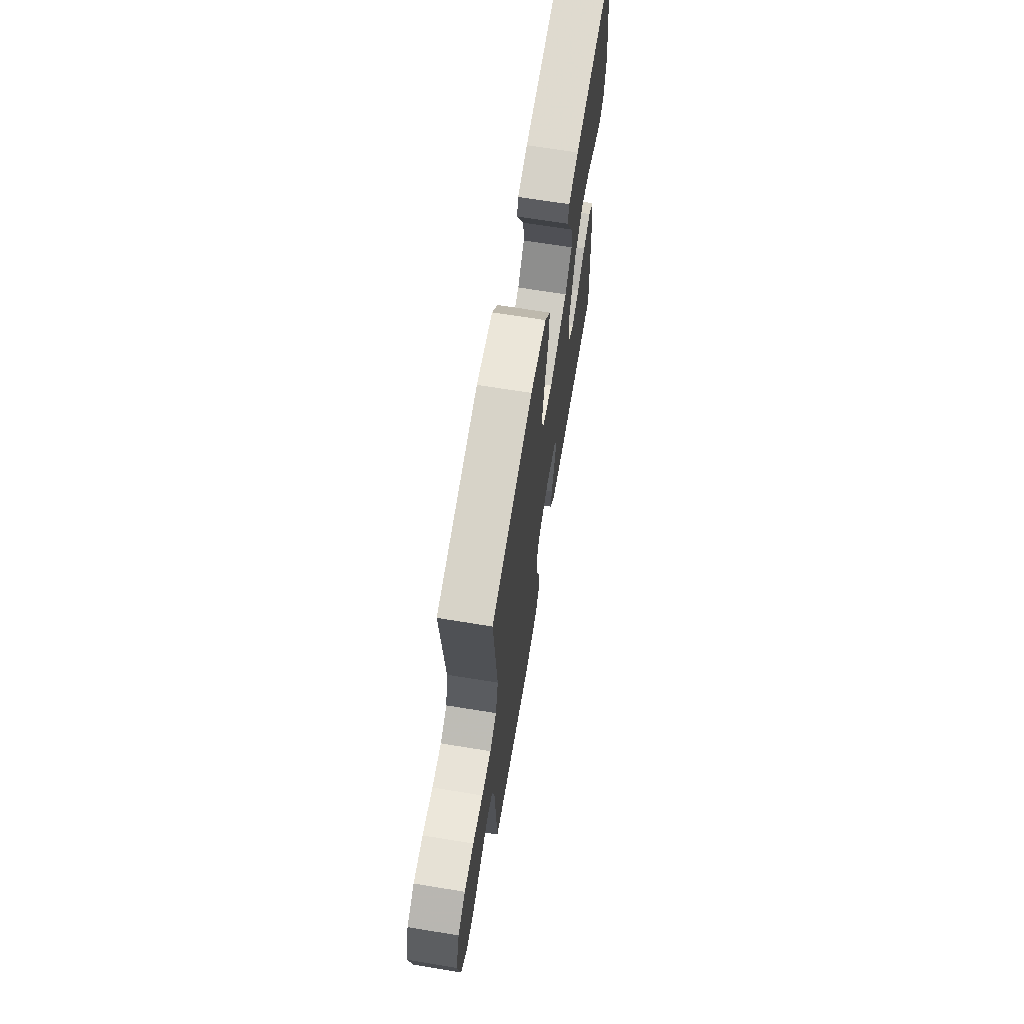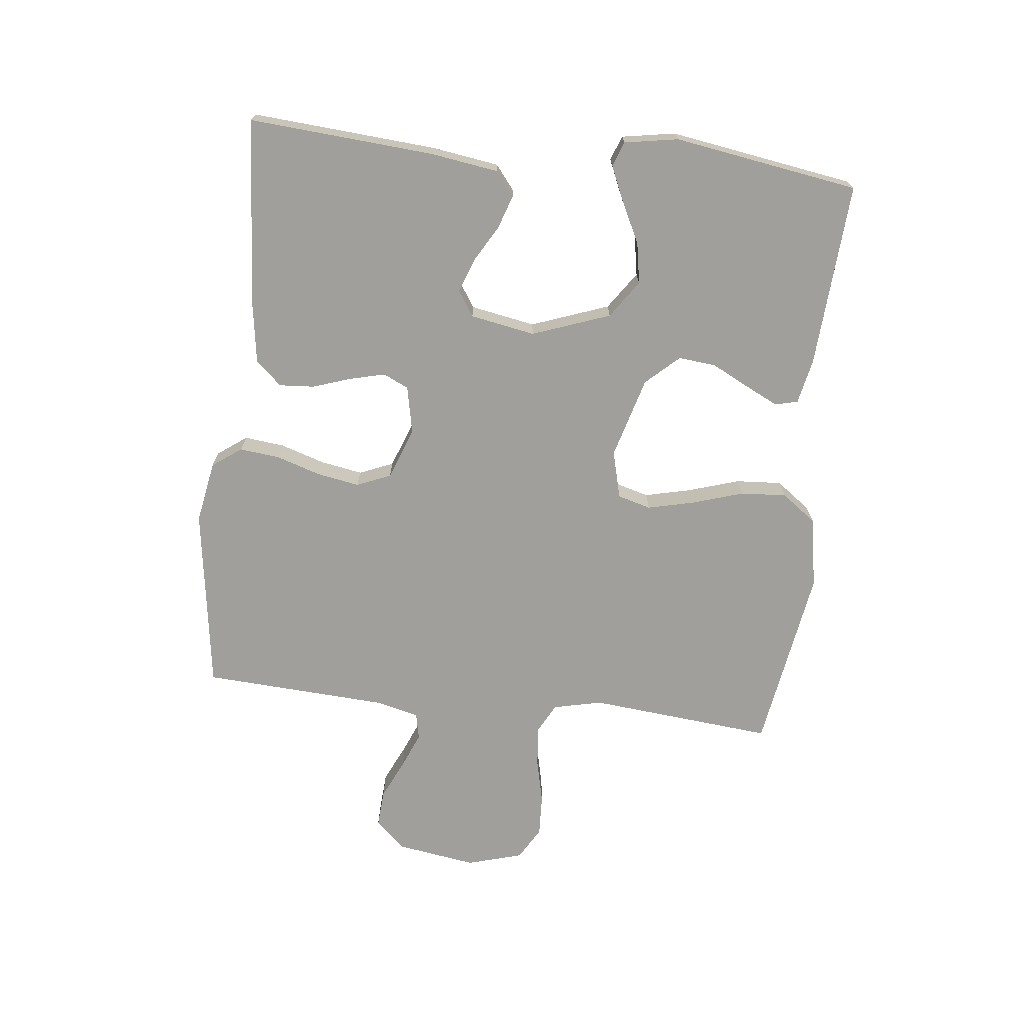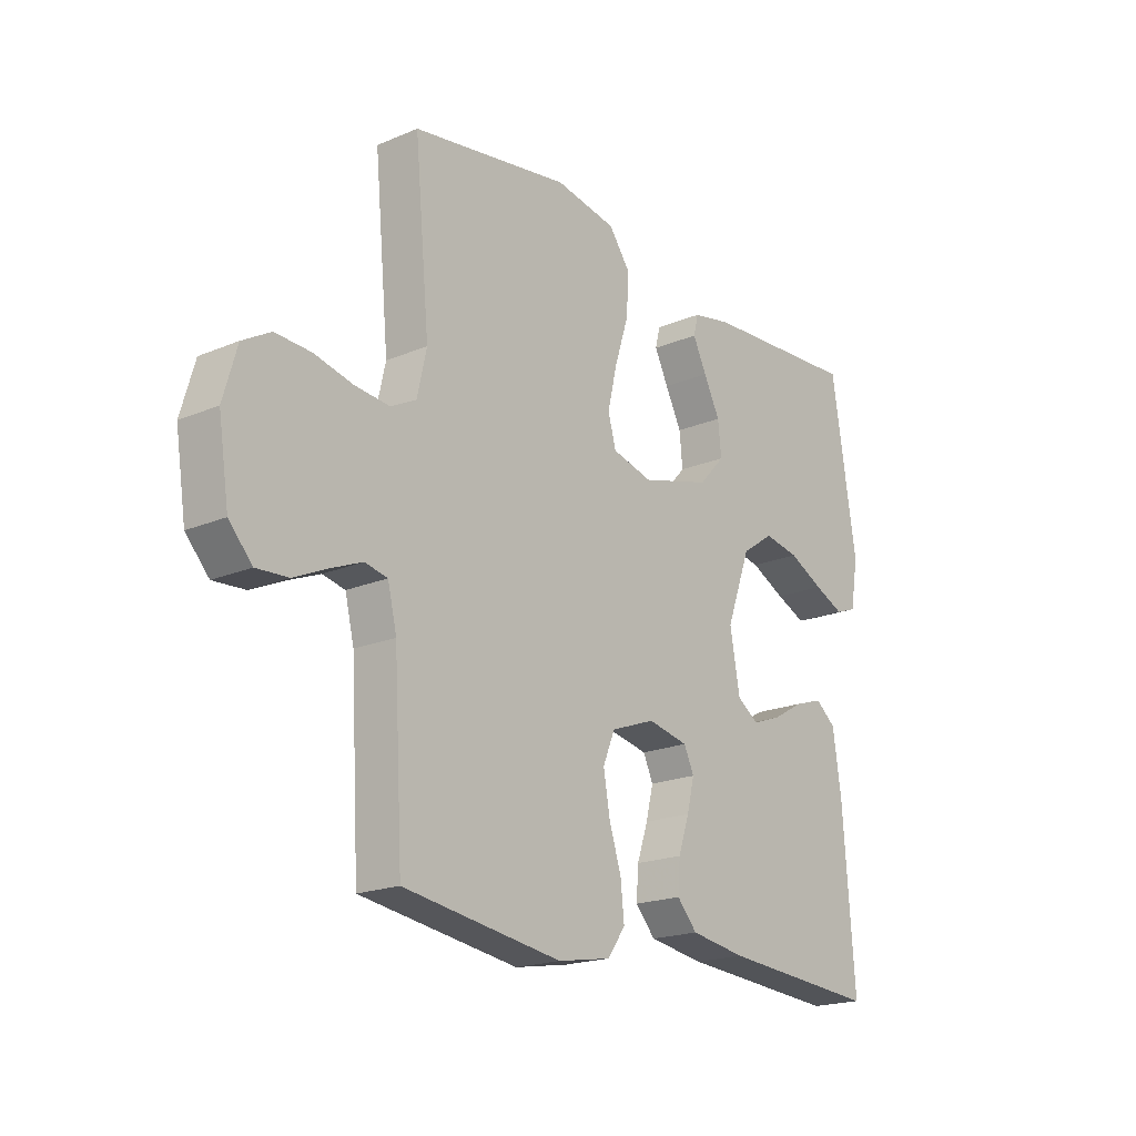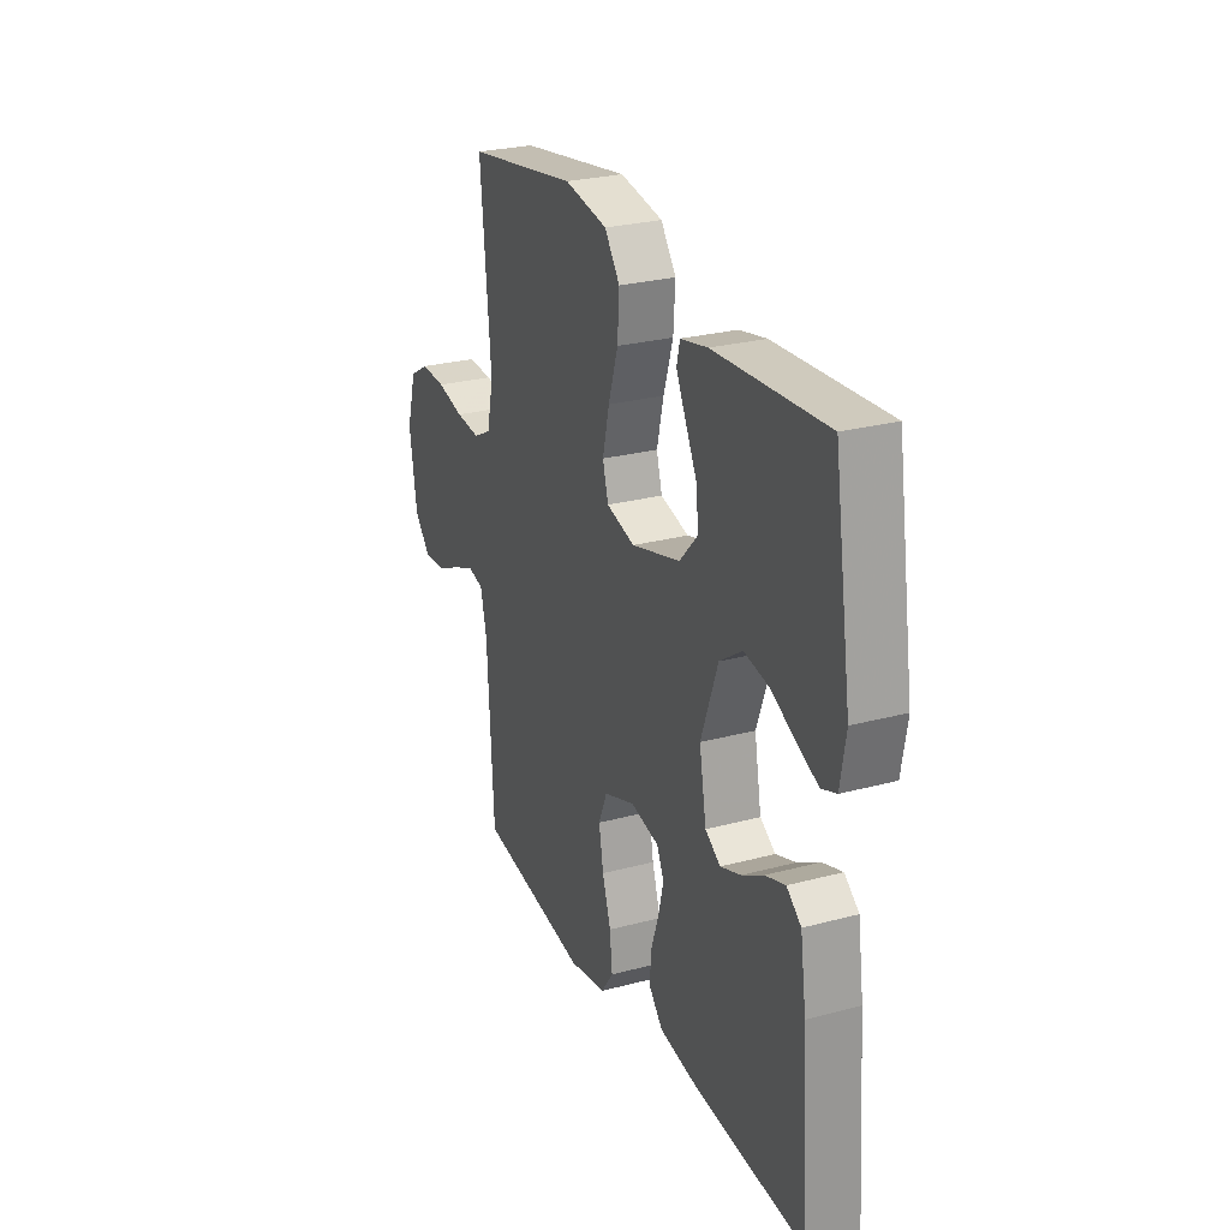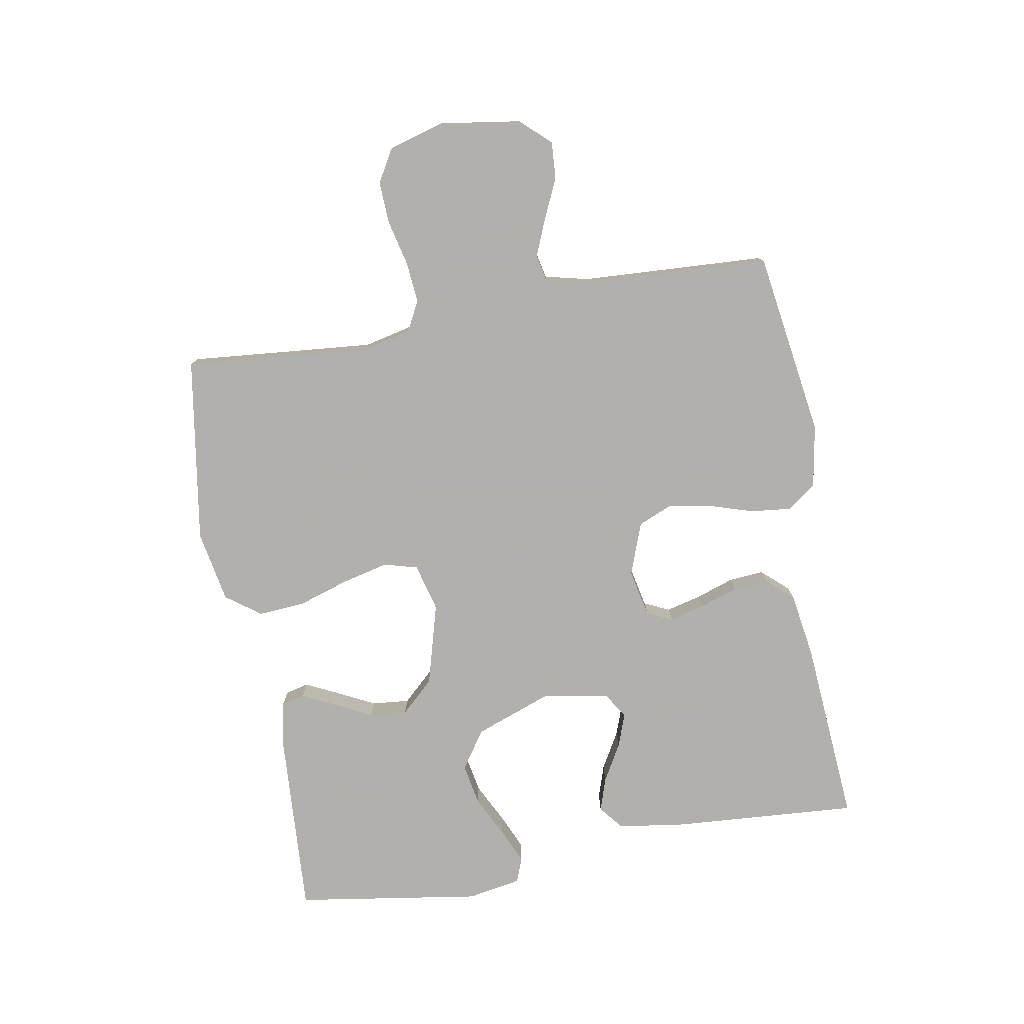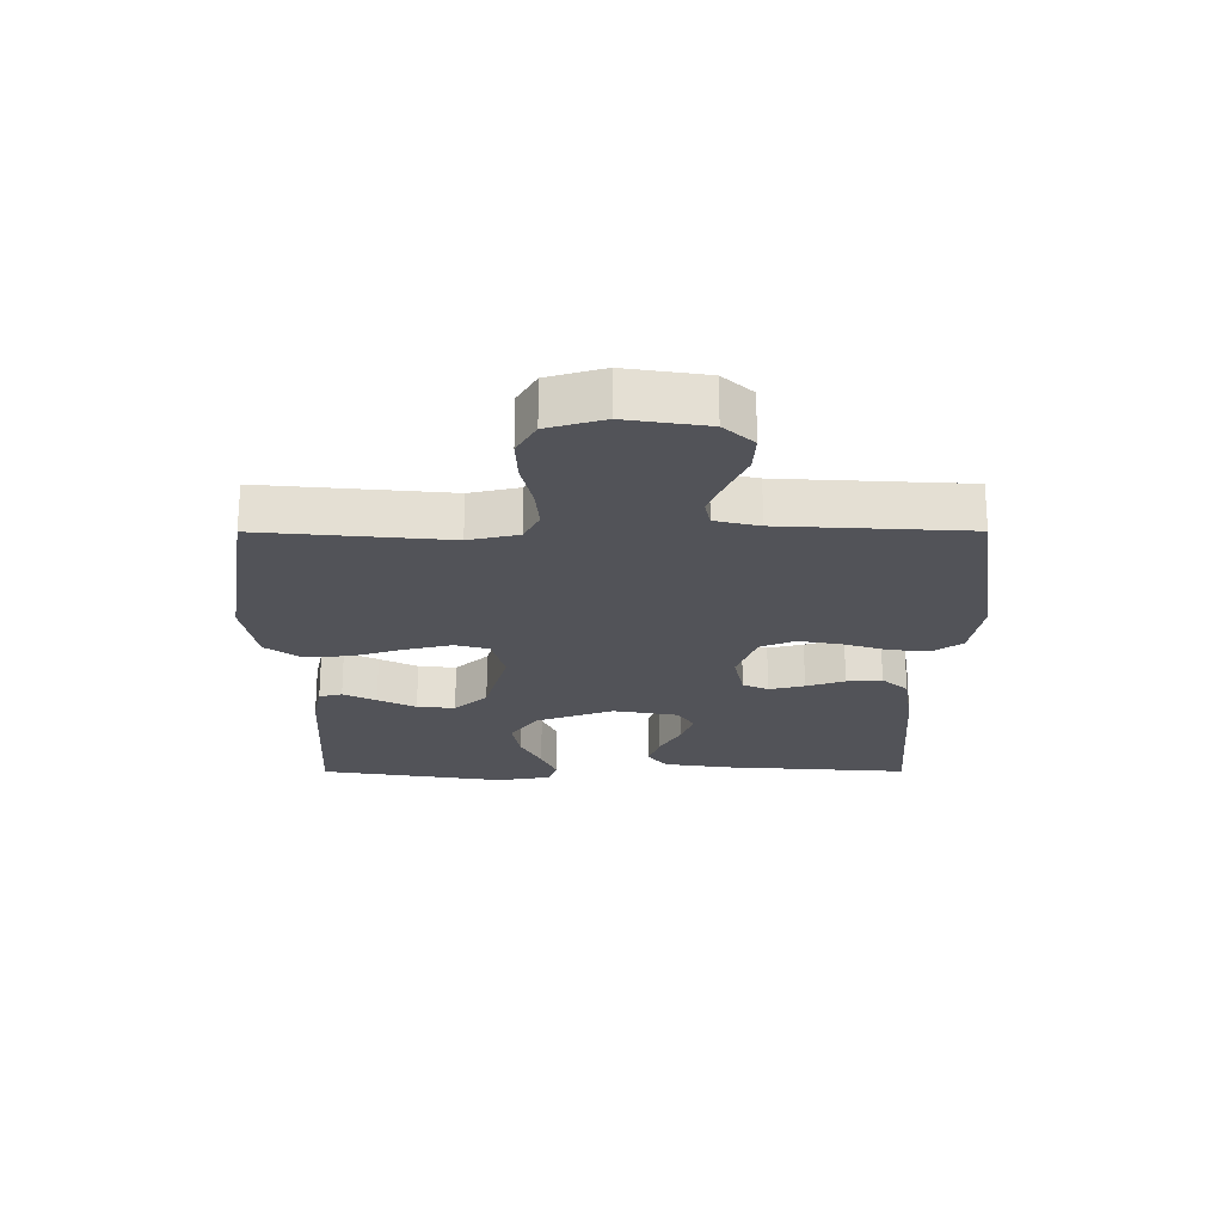
<metadata>
{"format":"obj","ext":"obj","renderer":"f3d","projection":"perspective","resolution":1024,"background":"white","views":[{"elev":67.2,"azim":99.3,"up":"+Z"},{"elev":-71.2,"azim":-96.4,"up":"+Y"},{"elev":-19.5,"azim":128.2,"up":"+Z"},{"elev":26.5,"azim":-112.8,"up":"+Z"},{"elev":-78.6,"azim":100.2,"up":"+Y"},{"elev":-22.6,"azim":90.1,"up":"+Y"}]}
</metadata>
<code>
v 0.5 0.07 -0.5
v 0.2 0.07 -0.544
v 0.099 0.07 -0.526
v 0.065 0.07 -0.479
v 0.072 0.07 -0.414
v 0.095 0.07 -0.342
v 0.107 0.07 -0.273
v 0.084 0.07 -0.218
v 0 0.07 -0.187
v -0.077 0.07 -0.203
v -0.096 0.07 -0.244
v -0.082 0.07 -0.301
v -0.061 0.07 -0.363
v -0.057 0.07 -0.42
v -0.095 0.07 -0.462
v -0.2 0.07 -0.478
v -0.5 0.07 -0.5
v -0.478 0.07 -0.2
v -0.462 0.07 -0.091
v -0.423 0.07 -0.06
v -0.369 0.07 -0.078
v -0.31 0.07 -0.112
v -0.255 0.07 -0.132
v -0.214 0.07 -0.105
v -0.195 0.07 0
v -0.241 0.07 0.126
v -0.302 0.07 0.168
v -0.369 0.07 0.156
v -0.435 0.07 0.123
v -0.492 0.07 0.098
v -0.532 0.07 0.113
v -0.547 0.07 0.2
v -0.5 0.07 0.5
v -0.2 0.07 0.481
v -0.127 0.07 0.466
v -0.118 0.07 0.429
v -0.144 0.07 0.376
v -0.175 0.07 0.315
v -0.181 0.07 0.254
v -0.132 0.07 0.201
v 0 0.07 0.164
v 0.077 0.07 0.184
v 0.092 0.07 0.238
v 0.074 0.07 0.314
v 0.048 0.07 0.396
v 0.043 0.07 0.471
v 0.084 0.07 0.527
v 0.2 0.07 0.548
v 0.5 0.07 0.5
v 0.472 0.07 0.2
v 0.49 0.07 0.12
v 0.538 0.07 0.095
v 0.604 0.07 0.101
v 0.677 0.07 0.118
v 0.745 0.07 0.121
v 0.798 0.07 0.09
v 0.824 0.07 0
v 0.804 0.07 -0.13
v 0.76 0.07 -0.178
v 0.7 0.07 -0.174
v 0.635 0.07 -0.144
v 0.577 0.07 -0.12
v 0.534 0.07 -0.129
v 0.517 0.07 -0.2
v 0.5 0 -0.5
v 0.2 0 -0.544
v 0.099 0 -0.526
v 0.065 0 -0.479
v 0.072 0 -0.414
v 0.095 0 -0.342
v 0.107 0 -0.273
v 0.084 0 -0.218
v 0 0 -0.187
v -0.077 0 -0.203
v -0.096 0 -0.244
v -0.082 0 -0.301
v -0.061 0 -0.363
v -0.057 0 -0.42
v -0.095 0 -0.462
v -0.2 0 -0.478
v -0.5 0 -0.5
v -0.478 0 -0.2
v -0.462 0 -0.091
v -0.423 0 -0.06
v -0.369 0 -0.078
v -0.31 0 -0.112
v -0.255 0 -0.132
v -0.214 0 -0.105
v -0.195 0 0
v -0.241 0 0.126
v -0.302 0 0.168
v -0.369 0 0.156
v -0.435 0 0.123
v -0.492 0 0.098
v -0.532 0 0.113
v -0.547 0 0.2
v -0.5 0 0.5
v -0.2 0 0.481
v -0.127 0 0.466
v -0.118 0 0.429
v -0.144 0 0.376
v -0.175 0 0.315
v -0.181 0 0.254
v -0.132 0 0.201
v 0 0 0.164
v 0.077 0 0.184
v 0.092 0 0.238
v 0.074 0 0.314
v 0.048 0 0.396
v 0.043 0 0.471
v 0.084 0 0.527
v 0.2 0 0.548
v 0.5 0 0.5
v 0.472 0 0.2
v 0.49 0 0.12
v 0.538 0 0.095
v 0.604 0 0.101
v 0.677 0 0.118
v 0.745 0 0.121
v 0.798 0 0.09
v 0.824 0 0
v 0.804 0 -0.13
v 0.76 0 -0.178
v 0.7 0 -0.174
v 0.635 0 -0.144
v 0.577 0 -0.12
v 0.534 0 -0.129
v 0.517 0 -0.2
f 59 60 61
f 58 59 61
f 57 58 61
f 56 57 61
f 55 56 61
f 54 55 61
f 53 54 61
f 52 53 61 62
f 51 52 62 63
f 48 49 50
f 47 48 50
f 46 47 50
f 45 46 50
f 44 45 50
f 51 63 64
f 50 51 64
f 44 50 64
f 43 44 64
f 36 37 38
f 35 36 38
f 34 35 38
f 33 34 38
f 32 33 38
f 31 32 38
f 30 31 38
f 29 30 38
f 28 29 38
f 27 28 38 39
f 26 27 39 40
f 20 21 22
f 19 20 22
f 18 19 22
f 17 18 22
f 16 17 22
f 15 16 22
f 14 15 22
f 13 14 22
f 12 13 22
f 11 12 22 23
f 10 11 23 24
f 4 5 6
f 3 4 6
f 2 3 6
f 1 2 6
f 64 1 6
f 64 6 7
f 64 7 8
f 43 64 8
f 42 43 8
f 41 42 8 9
f 41 9 10
f 40 41 10
f 26 40 10
f 25 26 10
f 10 24 25
f 125 124 123
f 125 123 122
f 125 122 121
f 125 121 120
f 125 120 119
f 125 119 118
f 125 118 117
f 126 125 117 116
f 127 126 116 115
f 114 113 112
f 114 112 111
f 114 111 110
f 114 110 109
f 114 109 108
f 128 127 115
f 128 115 114
f 128 114 108
f 128 108 107
f 102 101 100
f 102 100 99
f 102 99 98
f 102 98 97
f 102 97 96
f 102 96 95
f 102 95 94
f 102 94 93
f 102 93 92
f 103 102 92 91
f 104 103 91 90
f 86 85 84
f 86 84 83
f 86 83 82
f 86 82 81
f 86 81 80
f 86 80 79
f 86 79 78
f 86 78 77
f 86 77 76
f 87 86 76 75
f 88 87 75 74
f 70 69 68
f 70 68 67
f 70 67 66
f 70 66 65
f 70 65 128
f 71 70 128
f 72 71 128
f 72 128 107
f 72 107 106
f 73 72 106 105
f 74 73 105
f 74 105 104
f 74 104 90
f 74 90 89
f 89 88 74
f 1 65 66 2
f 2 66 67 3
f 3 67 68 4
f 4 68 69 5
f 5 69 70 6
f 6 70 71 7
f 7 71 72 8
f 8 72 73 9
f 9 73 74 10
f 10 74 75 11
f 11 75 76 12
f 12 76 77 13
f 13 77 78 14
f 14 78 79 15
f 15 79 80 16
f 16 80 81 17
f 17 81 82 18
f 18 82 83 19
f 19 83 84 20
f 20 84 85 21
f 21 85 86 22
f 22 86 87 23
f 23 87 88 24
f 24 88 89 25
f 25 89 90 26
f 26 90 91 27
f 27 91 92 28
f 28 92 93 29
f 29 93 94 30
f 30 94 95 31
f 31 95 96 32
f 32 96 97 33
f 33 97 98 34
f 34 98 99 35
f 35 99 100 36
f 36 100 101 37
f 37 101 102 38
f 38 102 103 39
f 39 103 104 40
f 40 104 105 41
f 41 105 106 42
f 42 106 107 43
f 43 107 108 44
f 44 108 109 45
f 45 109 110 46
f 46 110 111 47
f 47 111 112 48
f 48 112 113 49
f 49 113 114 50
f 50 114 115 51
f 51 115 116 52
f 52 116 117 53
f 53 117 118 54
f 54 118 119 55
f 55 119 120 56
f 56 120 121 57
f 57 121 122 58
f 58 122 123 59
f 59 123 124 60
f 60 124 125 61
f 61 125 126 62
f 62 126 127 63
f 63 127 128 64
f 64 128 65 1

</code>
